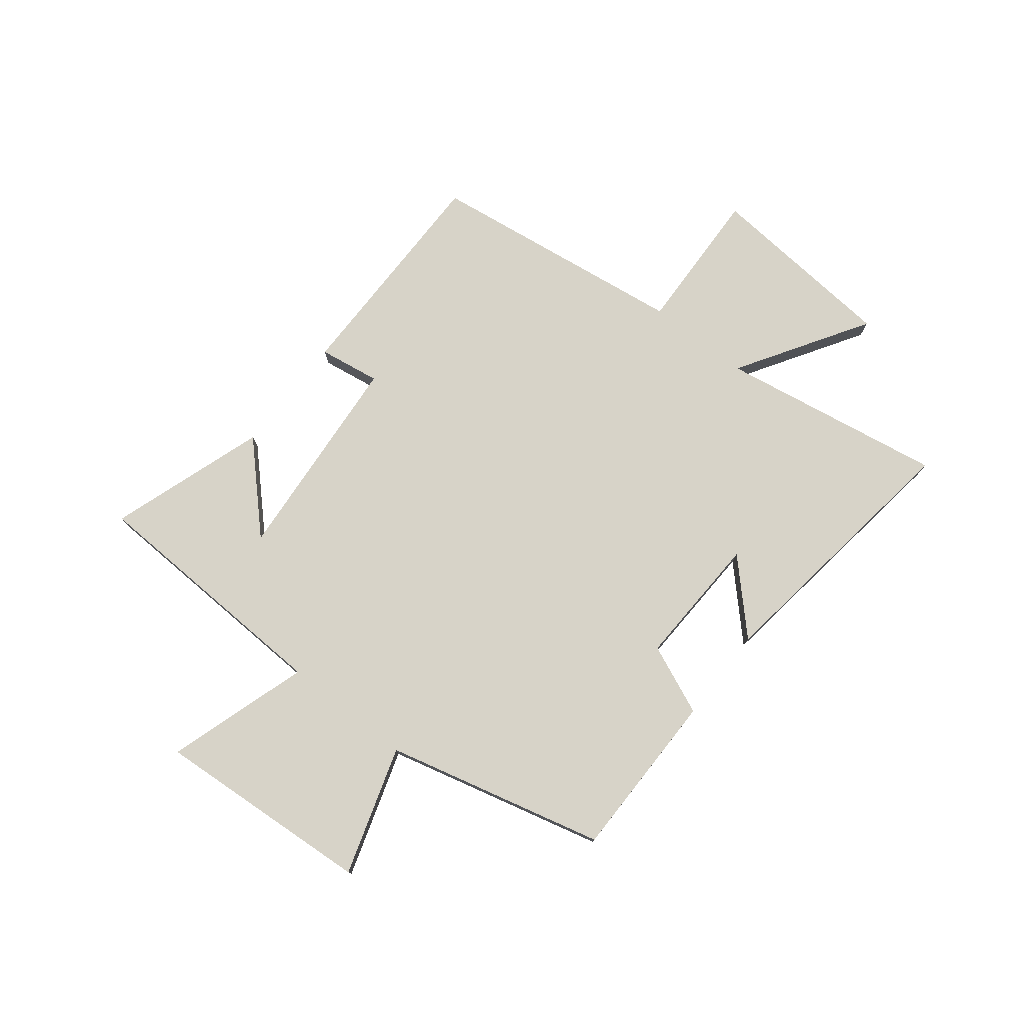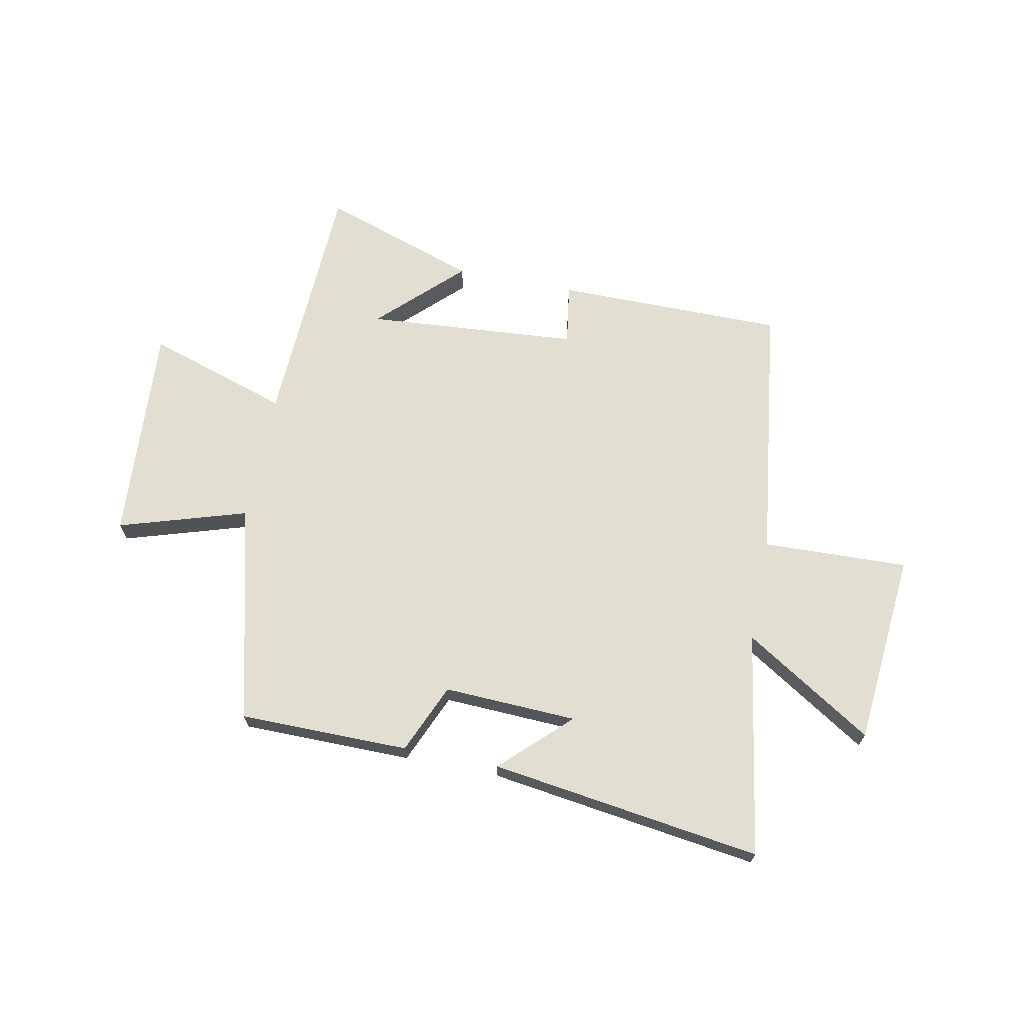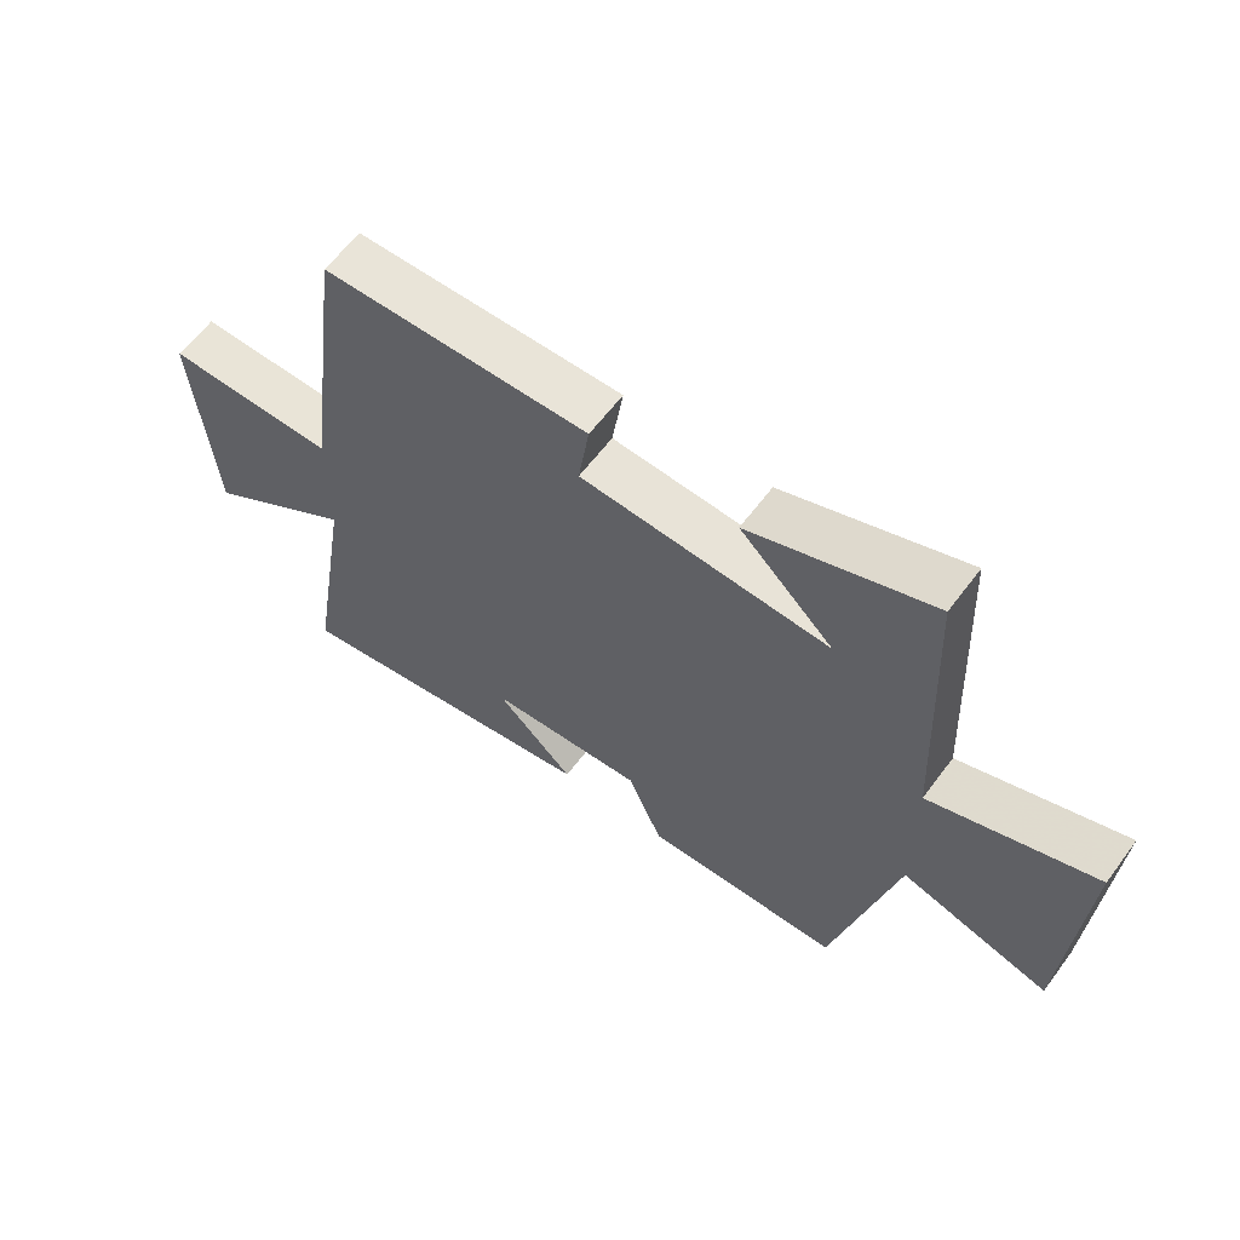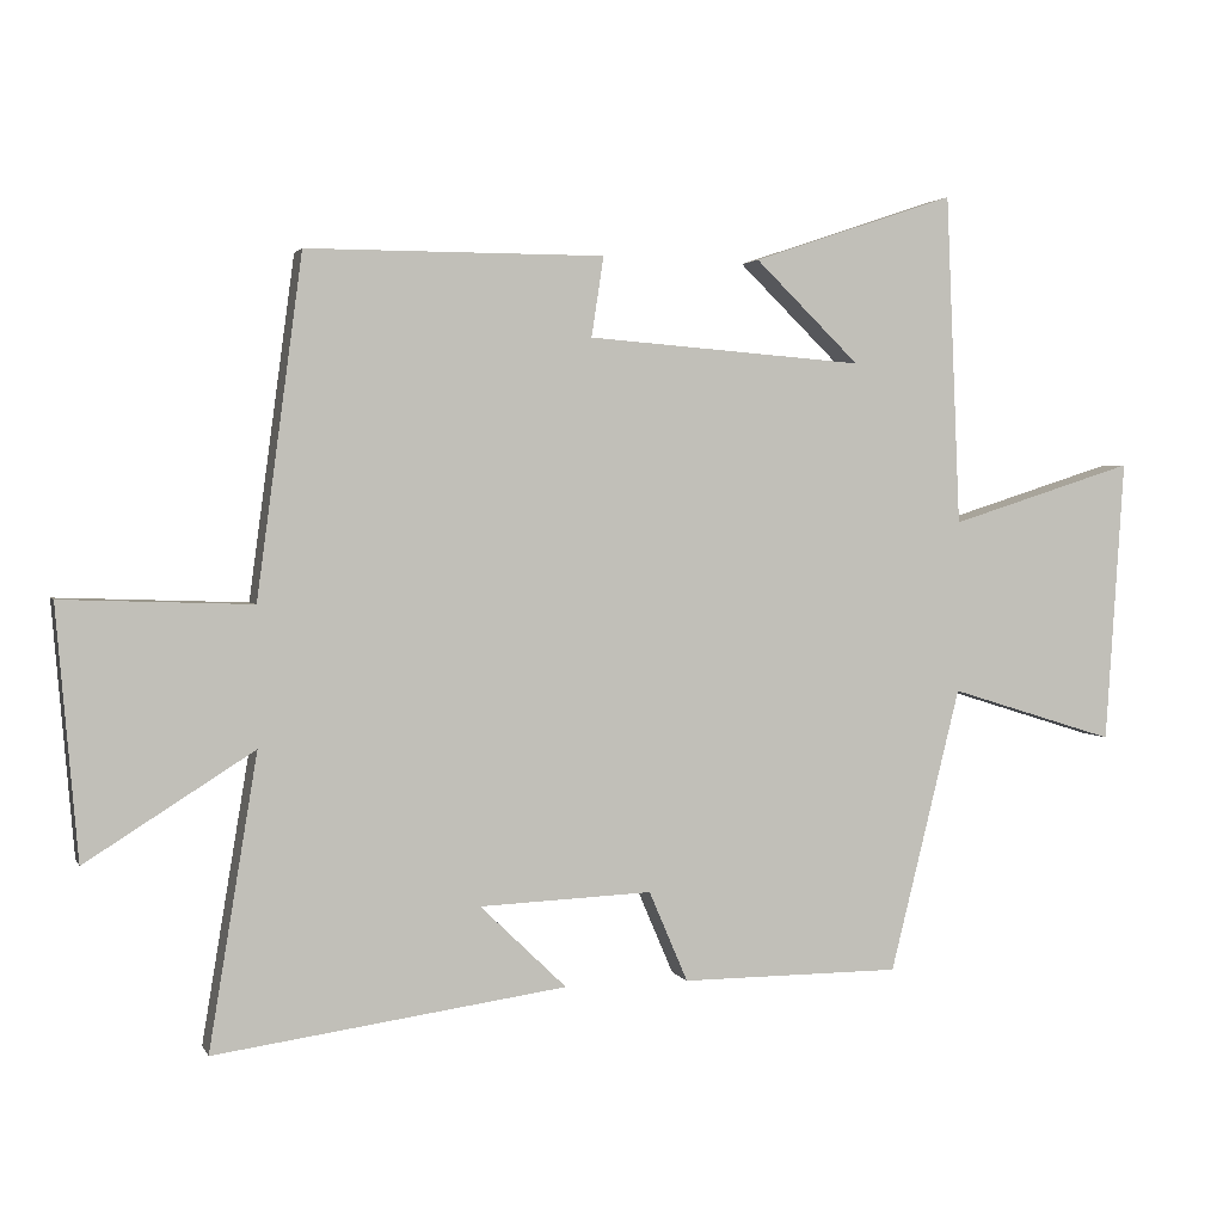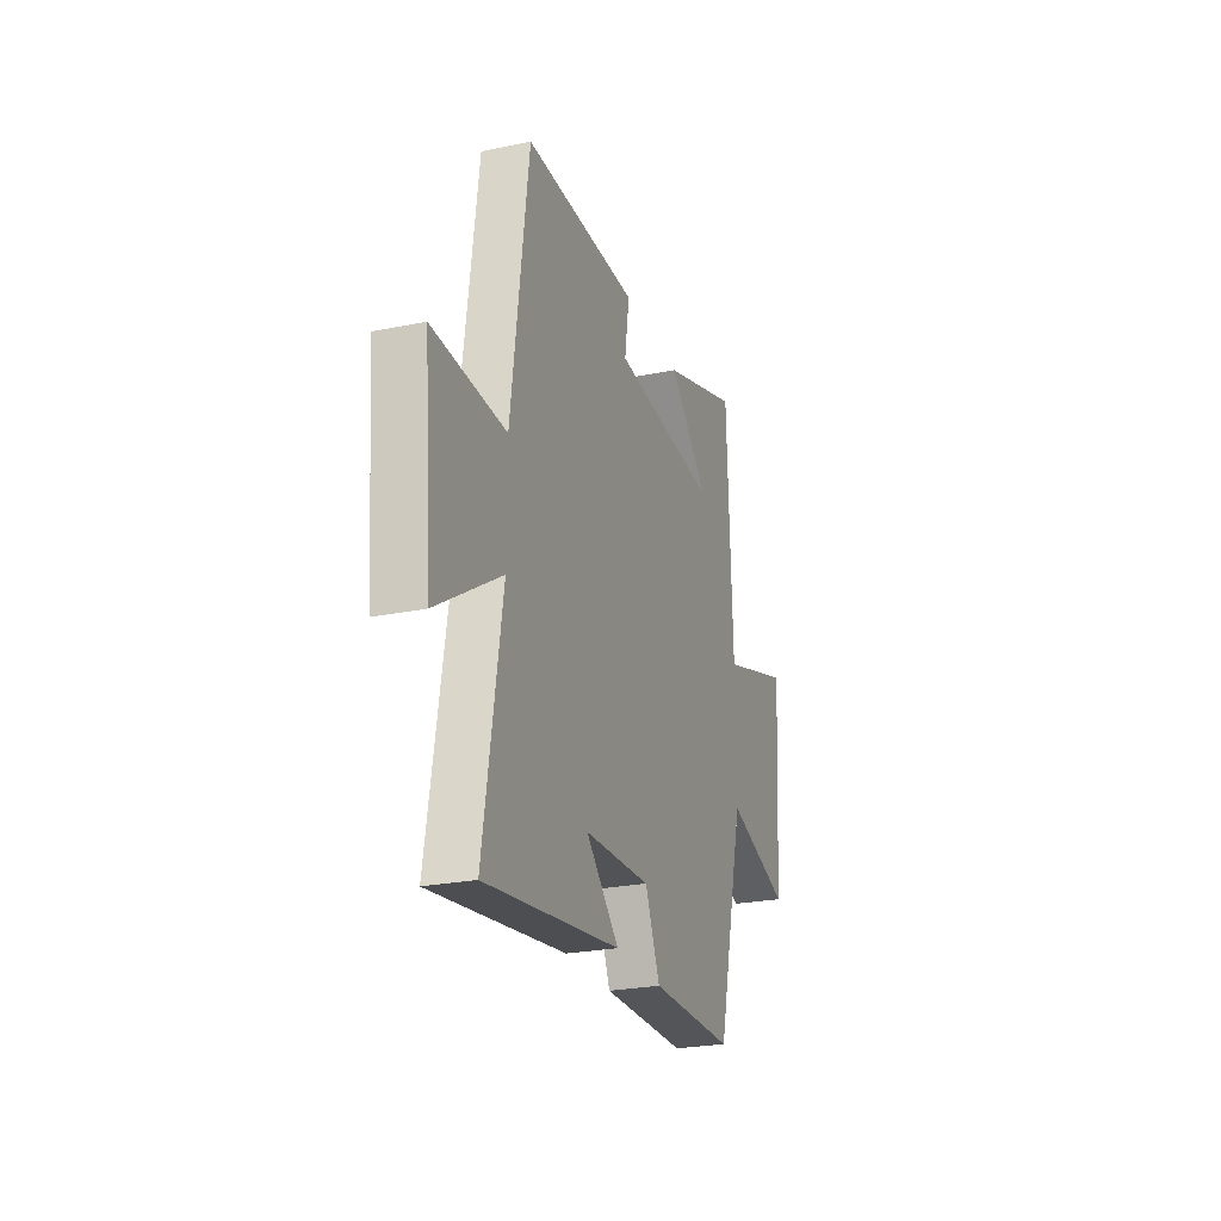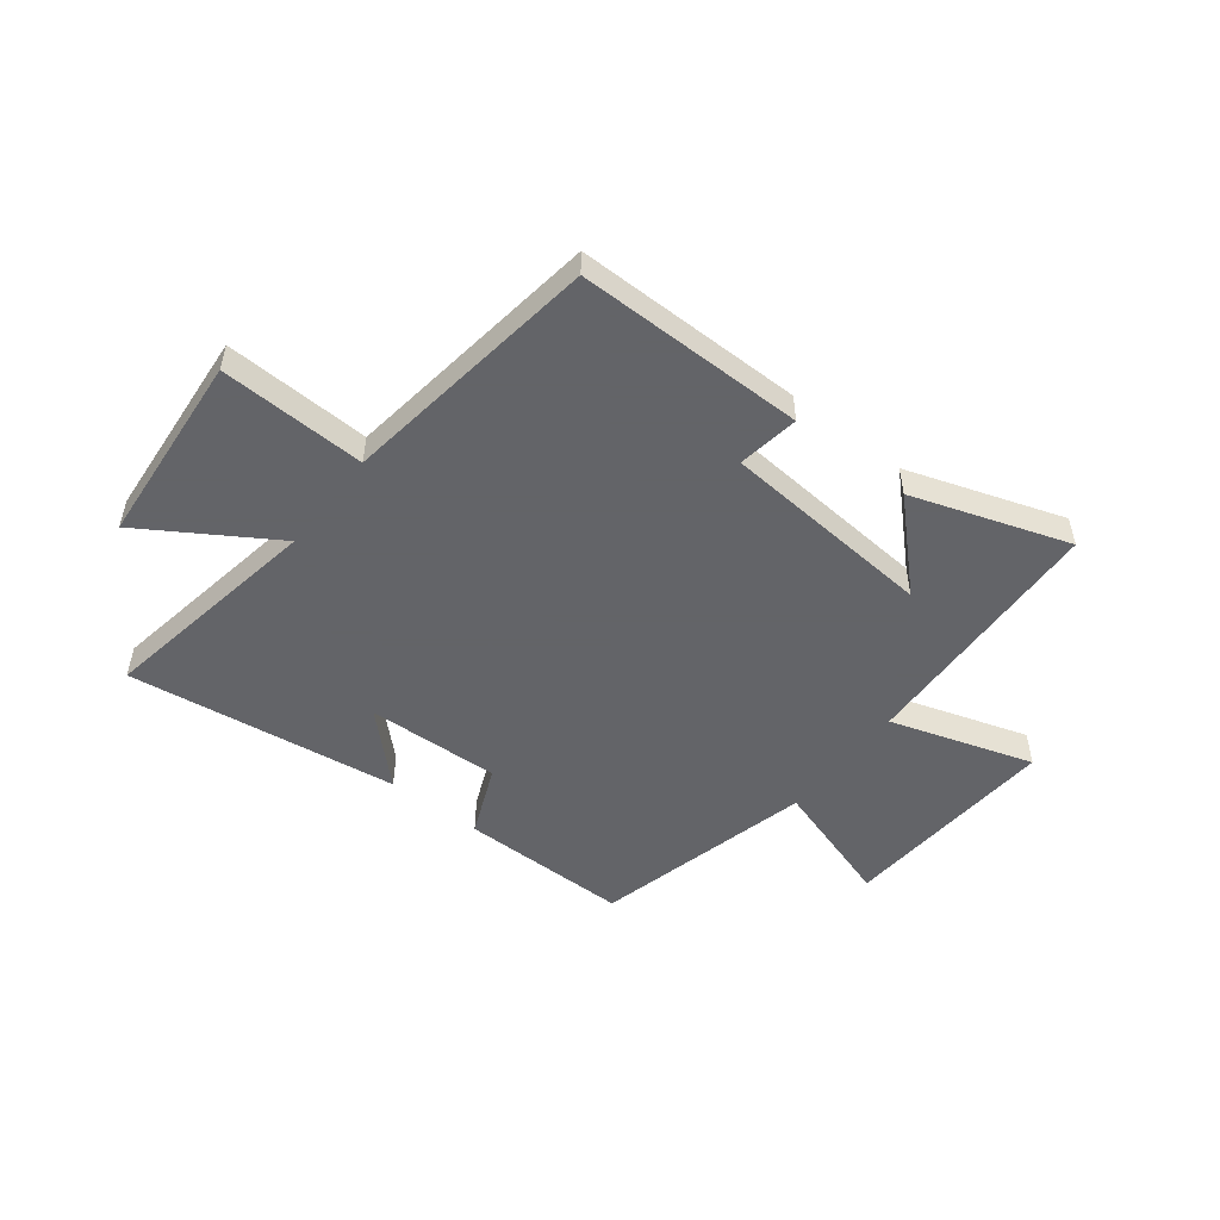
<metadata>
{"format":"obj","ext":"obj","renderer":"f3d","projection":"perspective","resolution":1024,"background":"white","views":[{"elev":76.9,"azim":128.1,"up":"+Y"},{"elev":68.0,"azim":-168.7,"up":"+Y"},{"elev":60.7,"azim":36.5,"up":"+Z"},{"elev":2.4,"azim":-15.7,"up":"+Z"},{"elev":-24.8,"azim":-71.4,"up":"+Z"},{"elev":-51.3,"azim":-38.0,"up":"+Y"}]}
</metadata>
<code>
v -0.567 0.07 -0.568
v -0.5 0.07 -0.162
v -0.733 0.07 -0.309
v -0.763 0.07 0.039
v -0.5 0.07 0.03
v -0.437 0.07 0.5
v -0.024 0.07 0.5
v -0.041 0.07 0.389
v 0.343 0.07 0.359
v 0.198 0.07 0.5
v 0.48 0.07 0.595
v 0.5 0.07 0.136
v 0.757 0.07 0.218
v 0.731 0.07 -0.176
v 0.5 0.07 -0.104
v 0.402 0.07 -0.499
v 0.096 0.07 -0.5
v 0.042 0.07 -0.374
v -0.198 0.07 -0.384
v -0.078 0.07 -0.5
v -0.567 0 -0.568
v -0.5 0 -0.162
v -0.733 0 -0.309
v -0.763 0 0.039
v -0.5 0 0.03
v -0.437 0 0.5
v -0.024 0 0.5
v -0.041 0 0.389
v 0.343 0 0.359
v 0.198 0 0.5
v 0.48 0 0.595
v 0.5 0 0.136
v 0.757 0 0.218
v 0.731 0 -0.176
v 0.5 0 -0.104
v 0.402 0 -0.499
v 0.096 0 -0.5
v 0.042 0 -0.374
v -0.198 0 -0.384
v -0.078 0 -0.5
f 19 20 1 2
f 18 19 2
f 15 16 17 18
f 15 18 2
f 12 13 14 15
f 12 15 2
f 9 10 11
f 9 11 12
f 8 9 12 2
f 5 6 7 8
f 2 3 4 5
f 2 5 8
f 22 21 40 39
f 22 39 38
f 38 37 36 35
f 22 38 35
f 35 34 33 32
f 22 35 32
f 31 30 29
f 32 31 29
f 22 32 29 28
f 28 27 26 25
f 25 24 23 22
f 28 25 22
f 1 21 22 2
f 2 22 23 3
f 3 23 24 4
f 4 24 25 5
f 5 25 26 6
f 6 26 27 7
f 7 27 28 8
f 8 28 29 9
f 9 29 30 10
f 10 30 31 11
f 11 31 32 12
f 12 32 33 13
f 13 33 34 14
f 14 34 35 15
f 15 35 36 16
f 16 36 37 17
f 17 37 38 18
f 18 38 39 19
f 19 39 40 20
f 20 40 21 1

</code>
